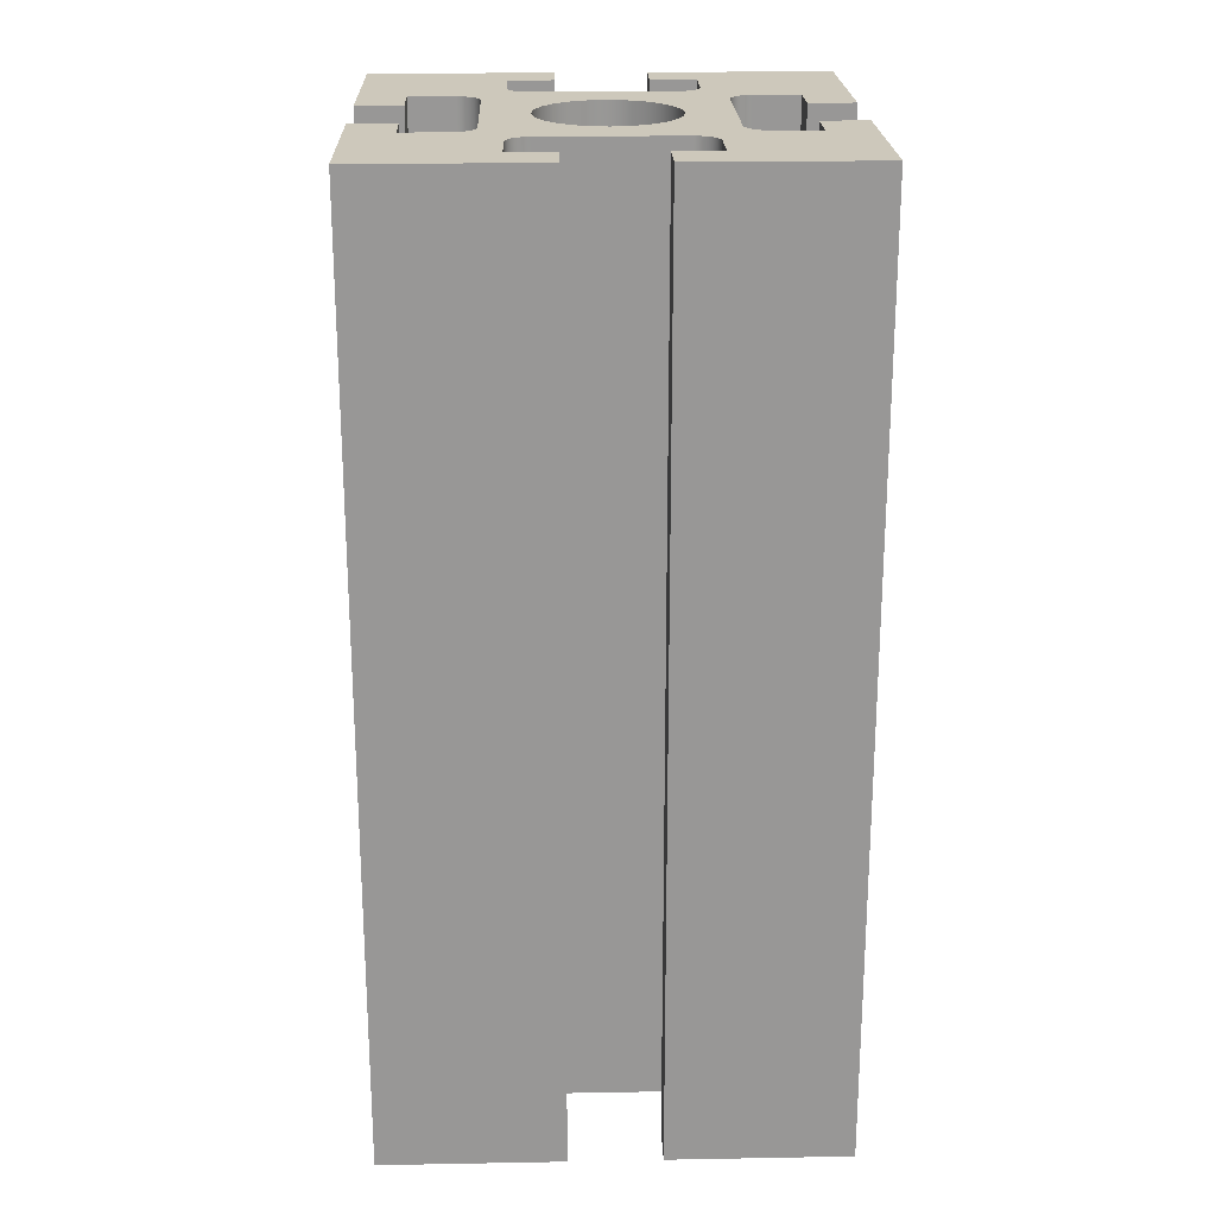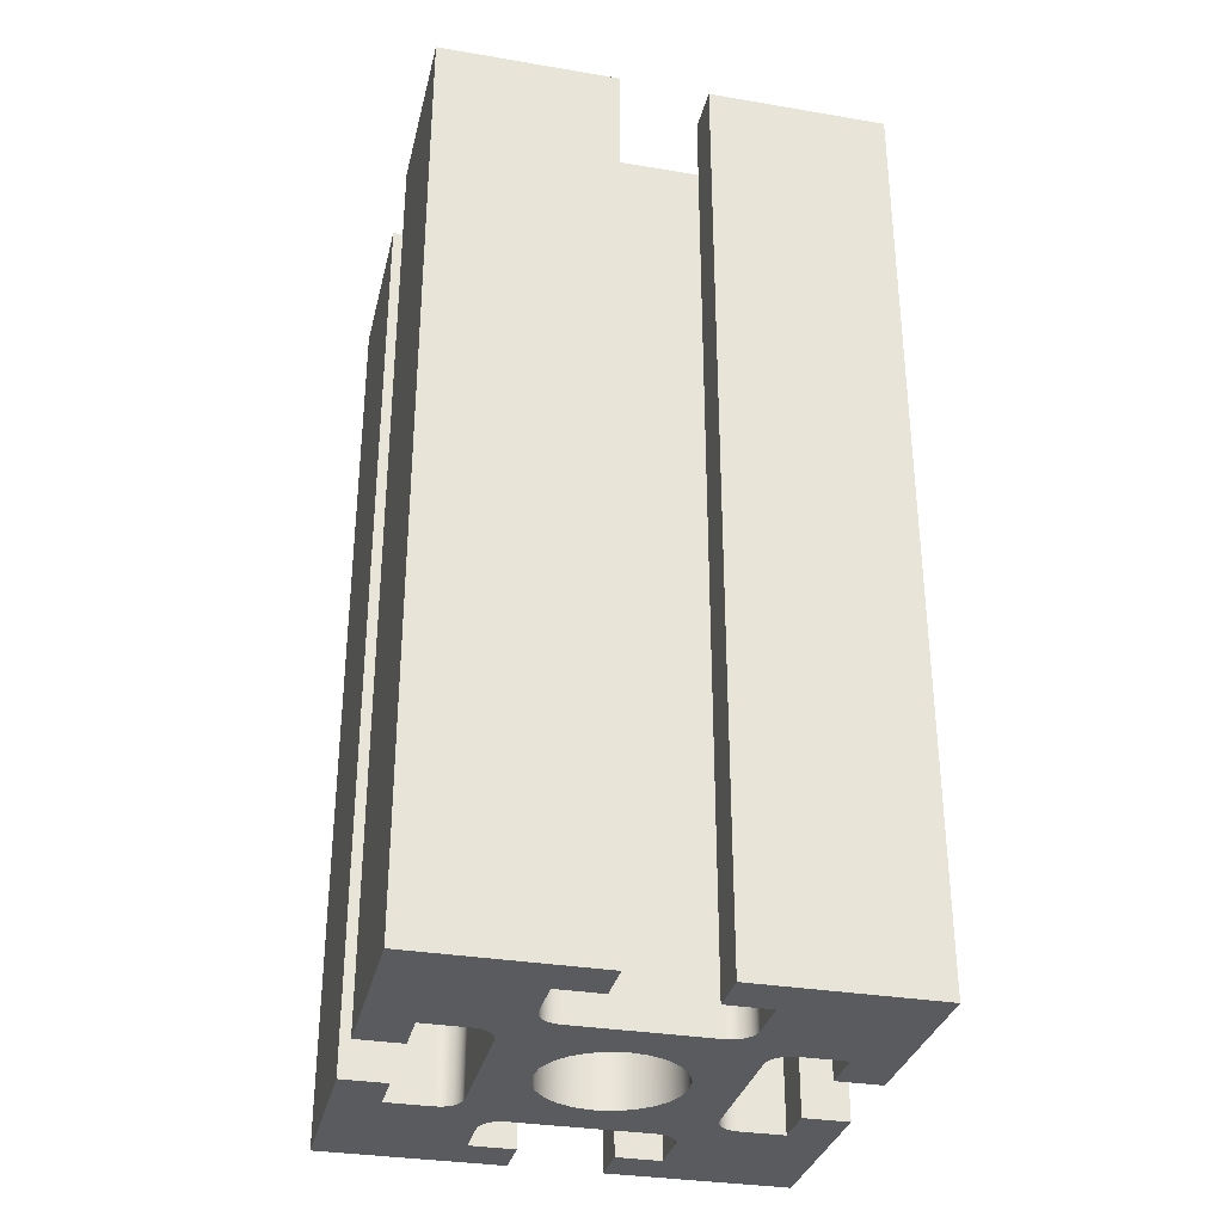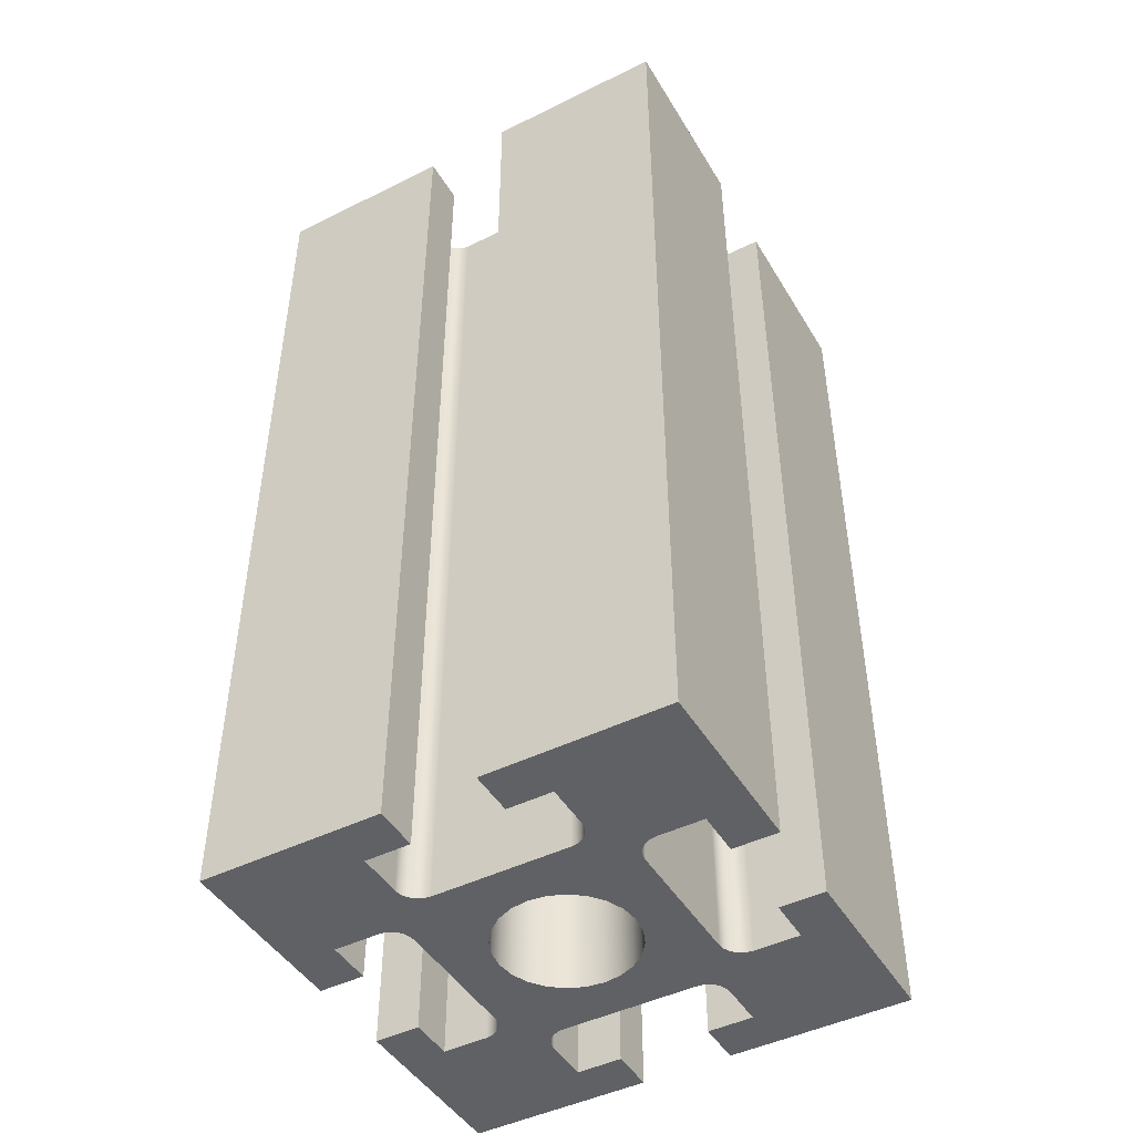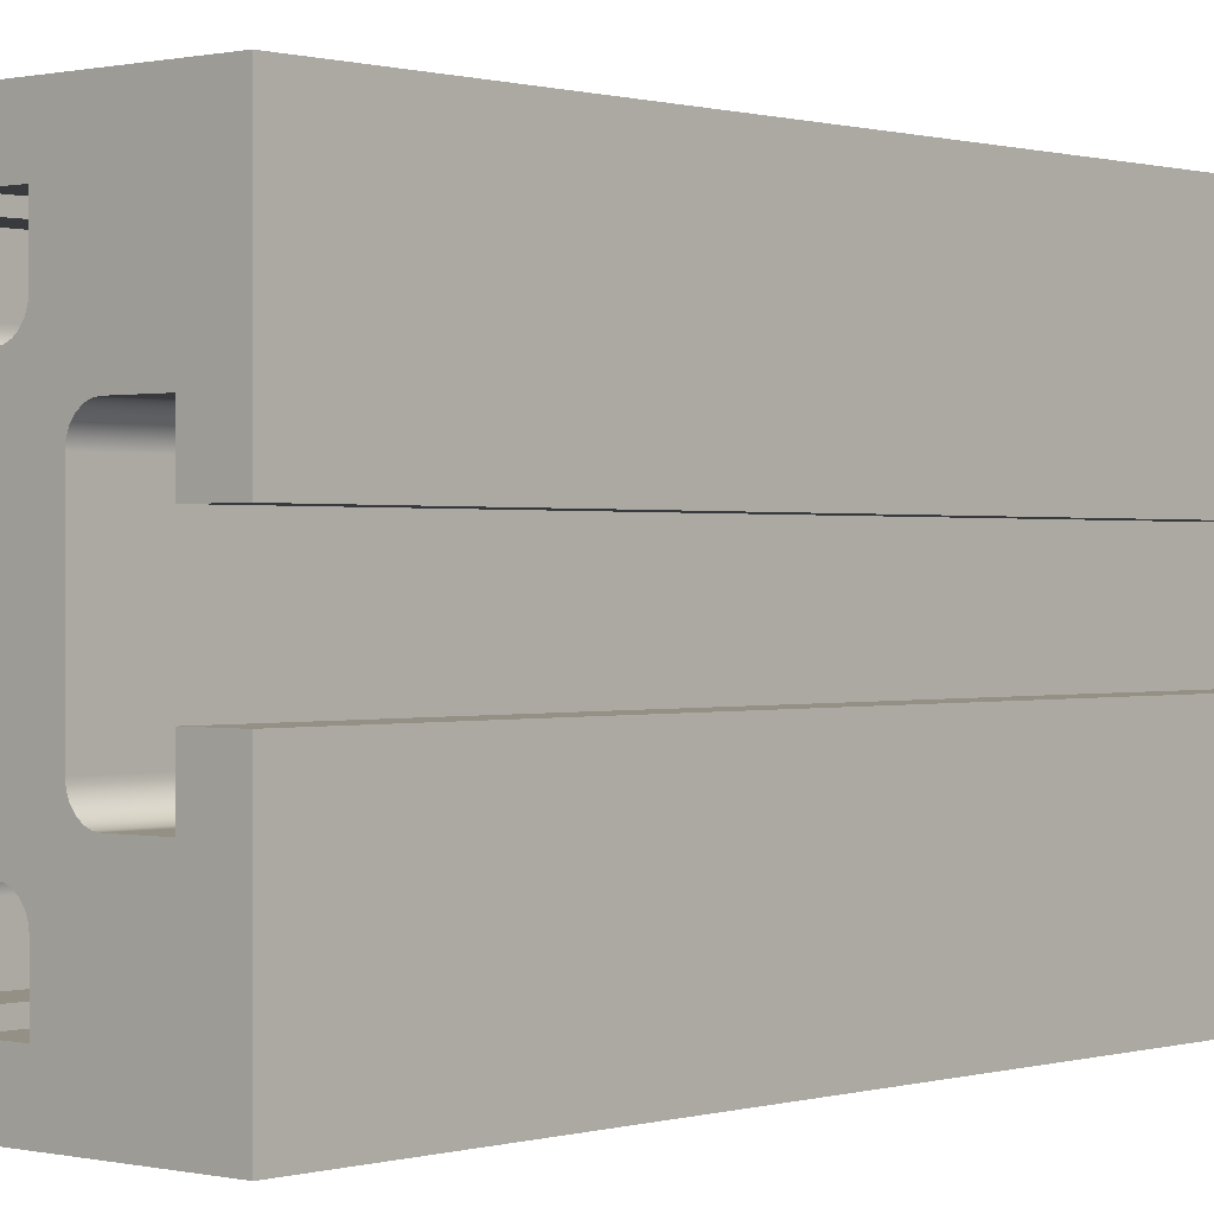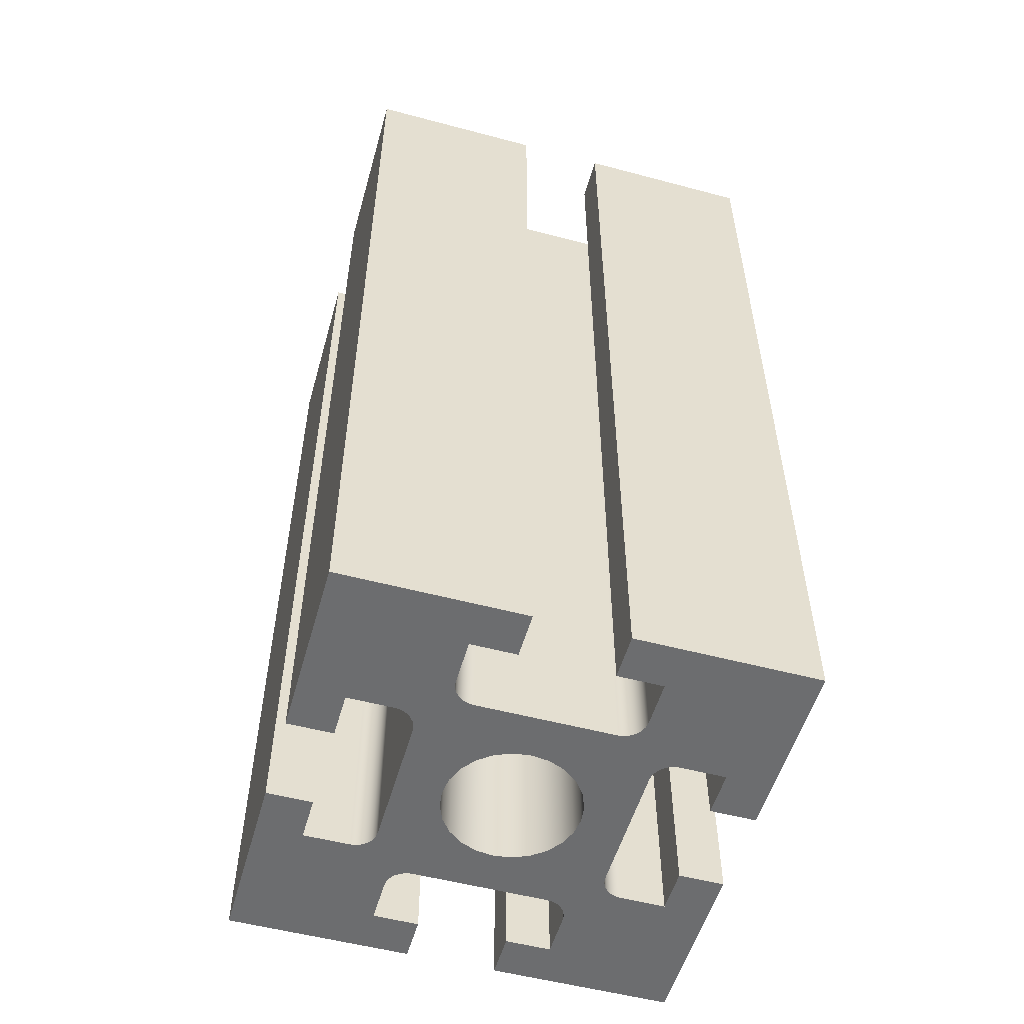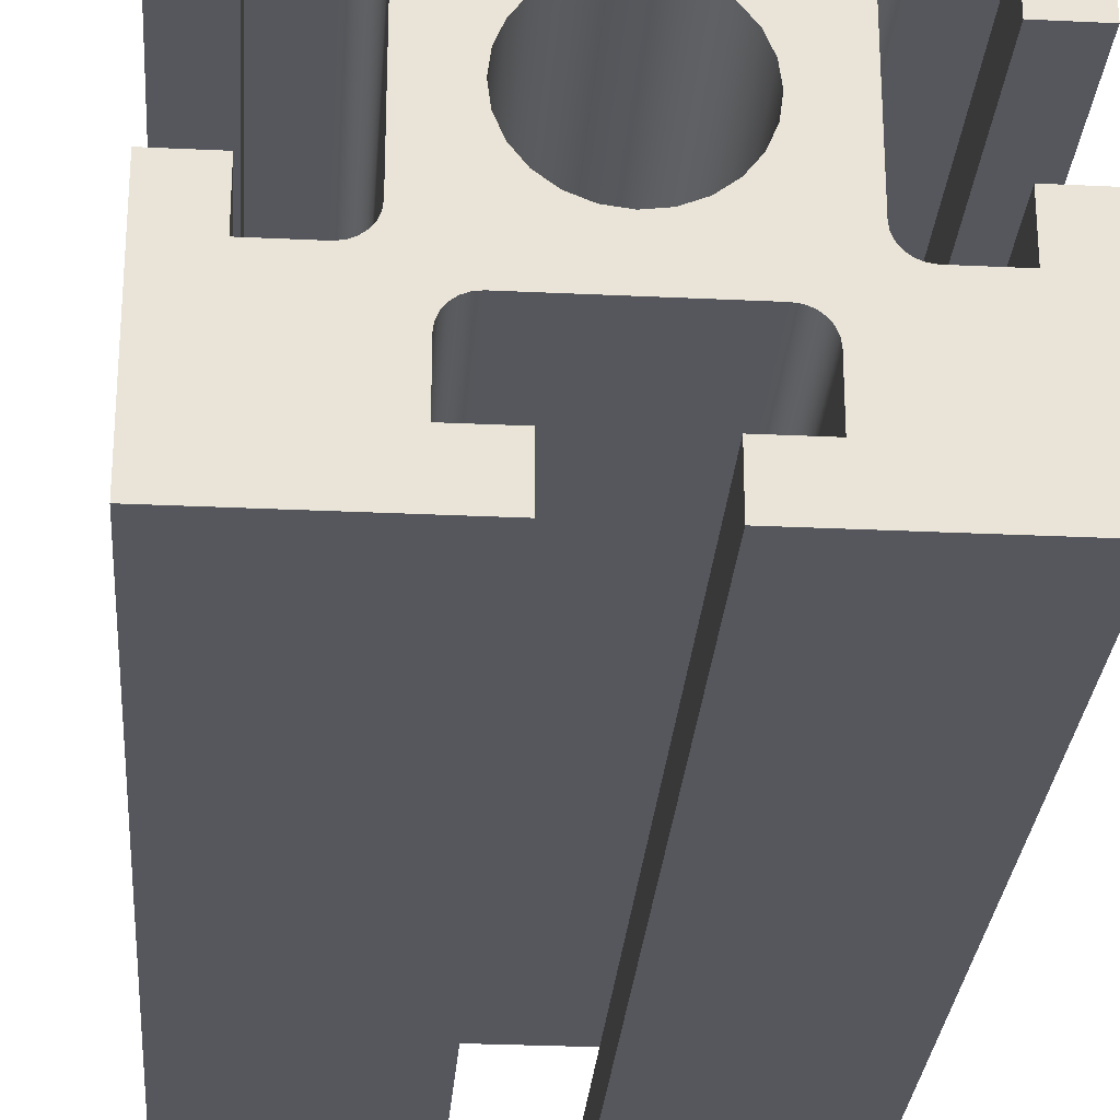
<metadata>
{"format":"obj","ext":"obj","renderer":"f3d","projection":"perspective","resolution":1024,"background":"white","views":[{"elev":21.9,"azim":88.2,"up":"+Z"},{"elev":-32.5,"azim":166.8,"up":"+Z"},{"elev":-46.1,"azim":-150.5,"up":"+Z"},{"elev":0.4,"azim":-138.5,"up":"+Y"},{"elev":-53.9,"azim":-15.8,"up":"+Z"},{"elev":-27.6,"azim":-4.2,"up":"+Y"}]}
</metadata>
<code>
g Body2
v -3 0 0
v -2.898 -0.7765 0
v -2.598 -1.5 0
v -2.121 -2.121 0
v -1.5 -2.598 0
v -0.7765 -2.898 0
v -0 -3 0
v 0.7765 -2.898 0
v 1.5 -2.598 0
v 2.121 -2.121 0
v 2.598 -1.5 0
v 2.898 -0.7765 0
v 3 0 0
v 2.898 0.7765 0
v 2.598 1.5 0
v 2.121 2.121 0
v 1.5 2.598 0
v 0.7765 2.898 0
v -0 3 0
v -0.7765 2.898 0
v -1.5 2.598 0
v -2.121 2.121 0
v -2.598 1.5 0
v -2.898 0.7765 0
v 10 -10 0
v 2 -10 0
v 2 -8 0
v 4 -8 0
v 4 -6 0
v 3.966 -5.741 0
v 3.866 -5.5 0
v 3.707 -5.293 0
v 3.5 -5.134 0
v 3.259 -5.034 0
v 3 -5 0
v -3 -5 0
v -3.259 -5.034 0
v -3.5 -5.134 0
v -3.707 -5.293 0
v -3.866 -5.5 0
v -3.966 -5.741 0
v -4 -6 0
v -4 -8 0
v -2 -8 0
v -2 -10 0
v -10 -10 0
v -10 -2 0
v -8 -2 0
v -8 -4 0
v -6 -4 0
v -5.741 -3.966 0
v -5.5 -3.866 0
v -5.293 -3.707 0
v -5.134 -3.5 0
v -5.034 -3.259 0
v -5 -3 0
v -5 3 0
v -5.034 3.259 0
v -5.134 3.5 0
v -5.293 3.707 0
v -5.5 3.866 0
v -5.741 3.966 0
v -6 4 0
v -8 4 0
v -8 2 0
v -10 2 0
v -10 10 0
v -2 10 0
v -2 8 0
v -4 8 0
v -4 6 0
v -3.966 5.741 0
v -3.866 5.5 0
v -3.707 5.293 0
v -3.5 5.134 0
v -3.259 5.034 0
v -3 5 0
v 3 5 0
v 3.259 5.034 0
v 3.5 5.134 0
v 3.707 5.293 0
v 3.866 5.5 0
v 3.966 5.741 0
v 4 6 0
v 4 8 0
v 2 8 0
v 2 10 0
v 10 10 0
v 10 2 0
v 8 2 0
v 8 4 0
v 6 4 0
v 5.741 3.966 0
v 5.5 3.866 0
v 5.293 3.707 0
v 5.134 3.5 0
v 5.034 3.259 0
v 5 3 0
v 5 -3 0
v 5.034 -3.259 0
v 5.134 -3.5 0
v 5.293 -3.707 0
v 5.5 -3.866 0
v 5.741 -3.966 0
v 6 -4 0
v 8 -4 0
v 8 -2 0
v 10 -2 0
v -10 10 41.5
v -2 10 41.5
v -10 2 41.5
v -8 2 41.5
v -8 4 41.5
v -6 4 41.5
v -5 3 41.5
v -5.034 3.259 41.5
v -5.134 3.5 41.5
v -5.293 3.707 41.5
v -5.5 3.866 41.5
v -5.741 3.966 41.5
v -5 -3 41.5
v -6 -4 41.5
v -5.741 -3.966 41.5
v -5.5 -3.866 41.5
v -5.293 -3.707 41.5
v -5.134 -3.5 41.5
v -5.034 -3.259 41.5
v -8 -4 41.5
v -8 -2 41.5
v -10 -2 41.5
v -10 -10 41.5
v -2 -10 41.5
v -2 -8 41.5
v -4 -8 41.5
v -4 -6 41.5
v -3 -5 41.5
v -3.259 -5.034 41.5
v -3.5 -5.134 41.5
v -3.707 -5.293 41.5
v -3.866 -5.5 41.5
v -3.966 -5.741 41.5
v 3 -5 41.5
v 4 -6 41.5
v 3.966 -5.741 41.5
v 3.866 -5.5 41.5
v 3.707 -5.293 41.5
v 3.5 -5.134 41.5
v 3.259 -5.034 41.5
v 4 -8 41.5
v 2 -8 41.5
v 2 -10 41.5
v 10 -10 41.5
v 10 -2 41.5
v 8 -2 41.5
v 8 -4 41.5
v 6 -4 41.5
v 5 -3 41.5
v 5.034 -3.259 41.5
v 5.134 -3.5 41.5
v 5.293 -3.707 41.5
v 5.5 -3.866 41.5
v 5.741 -3.966 41.5
v 5 3 41.5
v 6 4 41.5
v 5.741 3.966 41.5
v 5.5 3.866 41.5
v 5.293 3.707 41.5
v 5.134 3.5 41.5
v 5.034 3.259 41.5
v 8 4 41.5
v 8 2 41.5
v 10 2 41.5
v 10 10 41.5
v 2 10 41.5
v 2 8 41.5
v 4 8 41.5
v 4 6 41.5
v 3 5 41.5
v 3.259 5.034 41.5
v 3.5 5.134 41.5
v 3.707 5.293 41.5
v 3.866 5.5 41.5
v 3.966 5.741 41.5
v -3 5 41.5
v -4 6 41.5
v -3.966 5.741 41.5
v -3.866 5.5 41.5
v -3.707 5.293 41.5
v -3.5 5.134 41.5
v -3.259 5.034 41.5
v -4 8 41.5
v -2 8 41.5
v -3 0 41.5
v -2.898 -0.7765 41.5
v -2.598 -1.5 41.5
v -2.121 -2.121 41.5
v -1.5 -2.598 41.5
v -0.7765 -2.898 41.5
v -0 -3 41.5
v 0.7765 -2.898 41.5
v 1.5 -2.598 41.5
v 2.121 -2.121 41.5
v 2.598 -1.5 41.5
v 2.898 -0.7765 41.5
v 3 0 41.5
v 2.898 0.7765 41.5
v 2.598 1.5 41.5
v 2.121 2.121 41.5
v 1.5 2.598 41.5
v 0.7765 2.898 41.5
v -0 3 41.5
v -0.7765 2.898 41.5
v -1.5 2.598 41.5
v -2.121 2.121 41.5
v -2.598 1.5 41.5
v -2.898 0.7765 41.5
f 2 56 1
f 1 56 57
f 1 57 24
f 24 57 23
f 23 57 22
f 22 57 77
f 22 77 21
f 21 77 20
f 20 77 19
f 19 77 78
f 19 78 18
f 18 78 17
f 17 78 16
f 16 78 98
f 16 98 15
f 15 98 14
f 14 98 13
f 13 98 99
f 13 99 12
f 12 99 11
f 11 99 10
f 10 99 35
f 10 35 9
f 9 35 8
f 8 35 7
f 7 35 36
f 7 36 6
f 6 36 5
f 5 36 4
f 4 36 56
f 4 56 3
f 3 56 2
f 26 28 25
f 25 28 106
f 25 106 108
f 108 106 107
f 26 27 28
f 106 28 105
f 105 28 29
f 105 29 104
f 104 29 30
f 104 30 103
f 103 30 31
f 103 31 102
f 102 31 32
f 102 32 101
f 101 32 33
f 101 33 100
f 100 33 34
f 100 34 99
f 99 34 35
f 56 36 55
f 55 36 37
f 55 37 54
f 54 37 38
f 54 38 53
f 53 38 39
f 53 39 52
f 52 39 40
f 52 40 51
f 51 40 41
f 51 41 50
f 50 41 42
f 50 42 46
f 46 42 43
f 46 43 45
f 45 43 44
f 50 46 49
f 49 46 47
f 49 47 48
f 77 57 76
f 76 57 58
f 76 58 75
f 75 58 59
f 75 59 74
f 74 59 60
f 74 60 73
f 73 60 61
f 73 61 72
f 72 61 62
f 72 62 71
f 71 62 63
f 71 63 70
f 70 63 64
f 70 64 67
f 67 64 66
f 66 64 65
f 67 68 70
f 70 68 69
f 98 78 97
f 97 78 79
f 97 79 96
f 96 79 80
f 96 80 95
f 95 80 81
f 95 81 94
f 94 81 82
f 94 82 93
f 93 82 83
f 93 83 92
f 92 83 84
f 92 84 91
f 91 84 85
f 91 85 88
f 88 85 87
f 87 85 86
f 88 89 91
f 91 89 90
f 68 67 110
f 110 67 109
f 67 66 109
f 109 66 111
f 66 65 111
f 111 65 112
f 65 64 112
f 112 64 113
f 64 63 113
f 113 63 114
f 114 63 120
f 120 63 62
f 120 62 119
f 119 62 61
f 119 61 118
f 118 61 60
f 118 60 117
f 117 60 59
f 117 59 116
f 116 59 58
f 116 58 115
f 115 58 57
f 57 56 115
f 115 56 121
f 121 56 127
f 127 56 55
f 127 55 126
f 126 55 54
f 126 54 125
f 125 54 53
f 125 53 124
f 124 53 52
f 124 52 123
f 123 52 51
f 123 51 122
f 122 51 50
f 50 49 122
f 122 49 128
f 49 48 128
f 128 48 129
f 48 47 129
f 129 47 130
f 47 46 130
f 130 46 131
f 46 45 131
f 131 45 132
f 45 44 132
f 132 44 133
f 44 43 133
f 133 43 134
f 43 42 134
f 134 42 135
f 135 42 141
f 141 42 41
f 141 41 140
f 140 41 40
f 140 40 139
f 139 40 39
f 139 39 138
f 138 39 38
f 138 38 137
f 137 38 37
f 137 37 136
f 136 37 36
f 36 35 136
f 136 35 142
f 142 35 148
f 148 35 34
f 148 34 147
f 147 34 33
f 147 33 146
f 146 33 32
f 146 32 145
f 145 32 31
f 145 31 144
f 144 31 30
f 144 30 143
f 143 30 29
f 29 28 143
f 143 28 149
f 28 27 149
f 149 27 150
f 27 26 150
f 150 26 151
f 26 25 151
f 151 25 152
f 25 108 152
f 152 108 153
f 108 107 153
f 153 107 154
f 107 106 154
f 154 106 155
f 106 105 155
f 155 105 156
f 156 105 162
f 162 105 104
f 162 104 161
f 161 104 103
f 161 103 160
f 160 103 102
f 160 102 159
f 159 102 101
f 159 101 158
f 158 101 100
f 158 100 157
f 157 100 99
f 99 98 157
f 157 98 163
f 163 98 169
f 169 98 97
f 169 97 168
f 168 97 96
f 168 96 167
f 167 96 95
f 167 95 166
f 166 95 94
f 166 94 165
f 165 94 93
f 165 93 164
f 164 93 92
f 92 91 164
f 164 91 170
f 91 90 170
f 170 90 171
f 90 89 171
f 171 89 172
f 89 88 172
f 172 88 173
f 88 87 173
f 173 87 174
f 87 86 174
f 174 86 175
f 86 85 175
f 175 85 176
f 85 84 176
f 176 84 177
f 177 84 183
f 183 84 83
f 183 83 182
f 182 83 82
f 182 82 181
f 181 82 81
f 181 81 180
f 180 81 80
f 180 80 179
f 179 80 79
f 179 79 178
f 178 79 78
f 78 77 178
f 178 77 184
f 184 77 190
f 190 77 76
f 190 76 189
f 189 76 75
f 189 75 188
f 188 75 74
f 188 74 187
f 187 74 73
f 187 73 186
f 186 73 72
f 186 72 185
f 185 72 71
f 71 70 185
f 185 70 191
f 70 69 191
f 191 69 192
f 69 68 192
f 192 68 110
f 24 216 1
f 1 216 193
f 1 193 2
f 2 193 194
f 2 194 3
f 3 194 195
f 3 195 4
f 4 195 196
f 4 196 5
f 5 196 197
f 5 197 6
f 6 197 198
f 6 198 7
f 7 198 199
f 7 199 8
f 8 199 200
f 8 200 9
f 9 200 201
f 9 201 10
f 10 201 202
f 10 202 11
f 11 202 203
f 11 203 12
f 12 203 204
f 12 204 13
f 13 204 205
f 13 205 14
f 14 205 206
f 14 206 15
f 15 206 207
f 15 207 16
f 16 207 208
f 16 208 17
f 17 208 209
f 17 209 18
f 18 209 210
f 18 210 19
f 19 210 211
f 19 211 20
f 20 211 212
f 20 212 21
f 21 212 213
f 21 213 22
f 22 213 214
f 22 214 23
f 23 214 215
f 23 215 24
f 24 215 216
f 216 115 193
f 193 115 121
f 193 121 194
f 194 121 195
f 195 121 196
f 196 121 136
f 196 136 197
f 197 136 198
f 198 136 199
f 199 136 142
f 199 142 200
f 200 142 201
f 201 142 202
f 202 142 157
f 202 157 203
f 203 157 204
f 204 157 205
f 205 157 163
f 205 163 206
f 206 163 207
f 207 163 208
f 208 163 178
f 208 178 209
f 209 178 210
f 210 178 211
f 211 178 184
f 211 184 212
f 212 184 213
f 213 184 214
f 214 184 115
f 214 115 215
f 215 115 216
f 192 110 191
f 191 110 109
f 191 109 113
f 113 109 111
f 113 111 112
f 113 114 191
f 191 114 185
f 185 114 120
f 185 120 186
f 186 120 119
f 186 119 187
f 187 119 118
f 187 118 188
f 188 118 117
f 188 117 189
f 189 117 116
f 189 116 190
f 190 116 115
f 190 115 184
f 121 127 136
f 136 127 137
f 137 127 126
f 137 126 138
f 138 126 125
f 138 125 139
f 139 125 124
f 139 124 140
f 140 124 123
f 140 123 141
f 141 123 122
f 141 122 135
f 135 122 128
f 135 128 134
f 134 128 131
f 134 131 132
f 129 130 128
f 128 130 131
f 132 133 134
f 142 148 157
f 157 148 158
f 158 148 147
f 158 147 159
f 159 147 146
f 159 146 160
f 160 146 145
f 160 145 161
f 161 145 144
f 161 144 162
f 162 144 143
f 162 143 156
f 156 143 152
f 156 152 155
f 155 152 153
f 155 153 154
f 143 149 152
f 152 149 151
f 151 149 150
f 163 169 178
f 178 169 179
f 179 169 168
f 179 168 180
f 180 168 167
f 180 167 181
f 181 167 166
f 181 166 182
f 182 166 165
f 182 165 183
f 183 165 164
f 183 164 177
f 177 164 170
f 177 170 176
f 176 170 173
f 176 173 174
f 171 172 170
f 170 172 173
f 174 175 176

</code>
